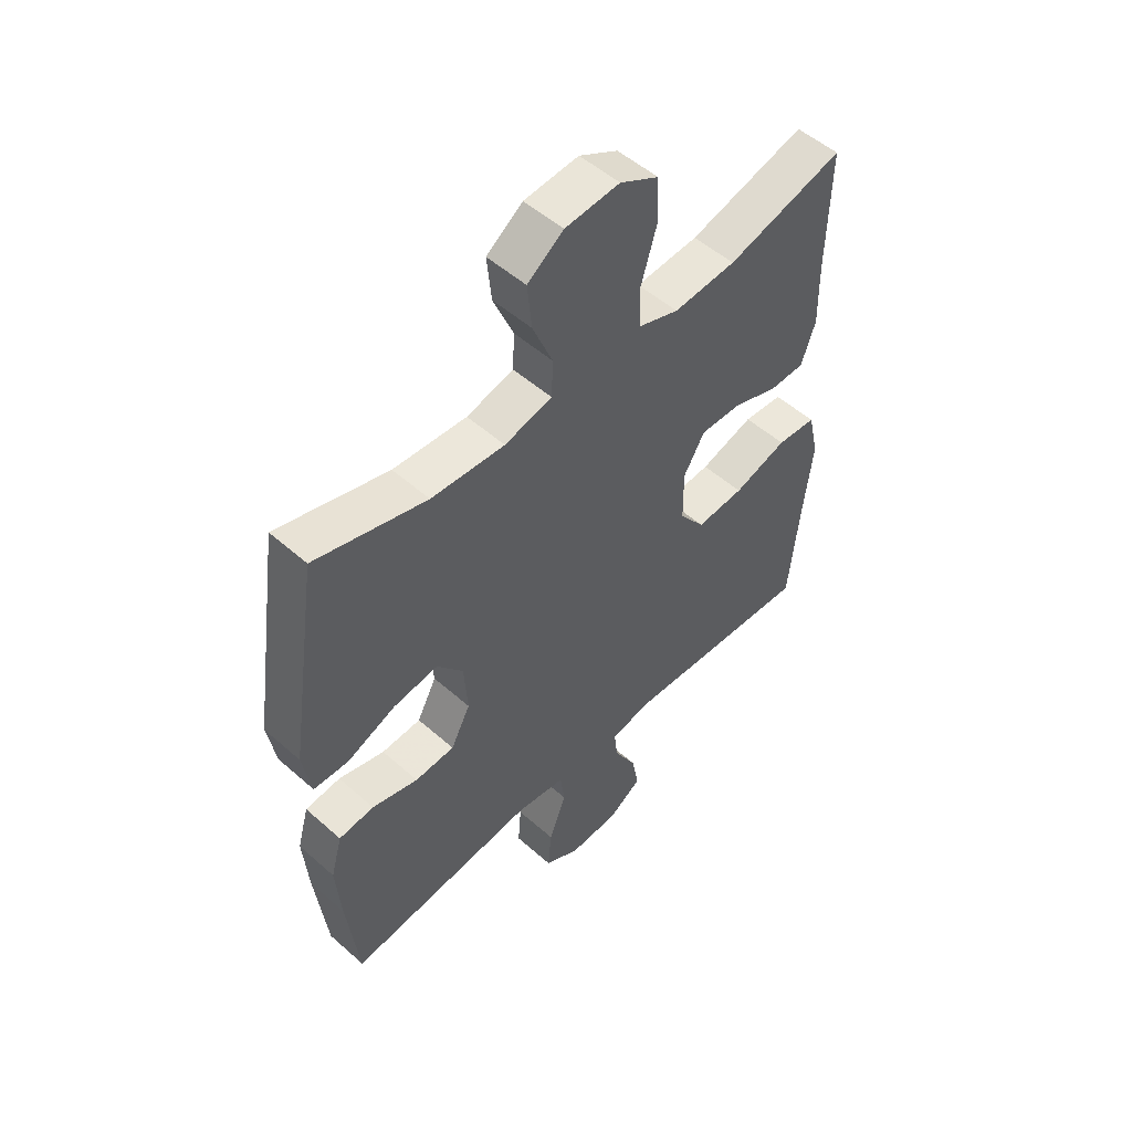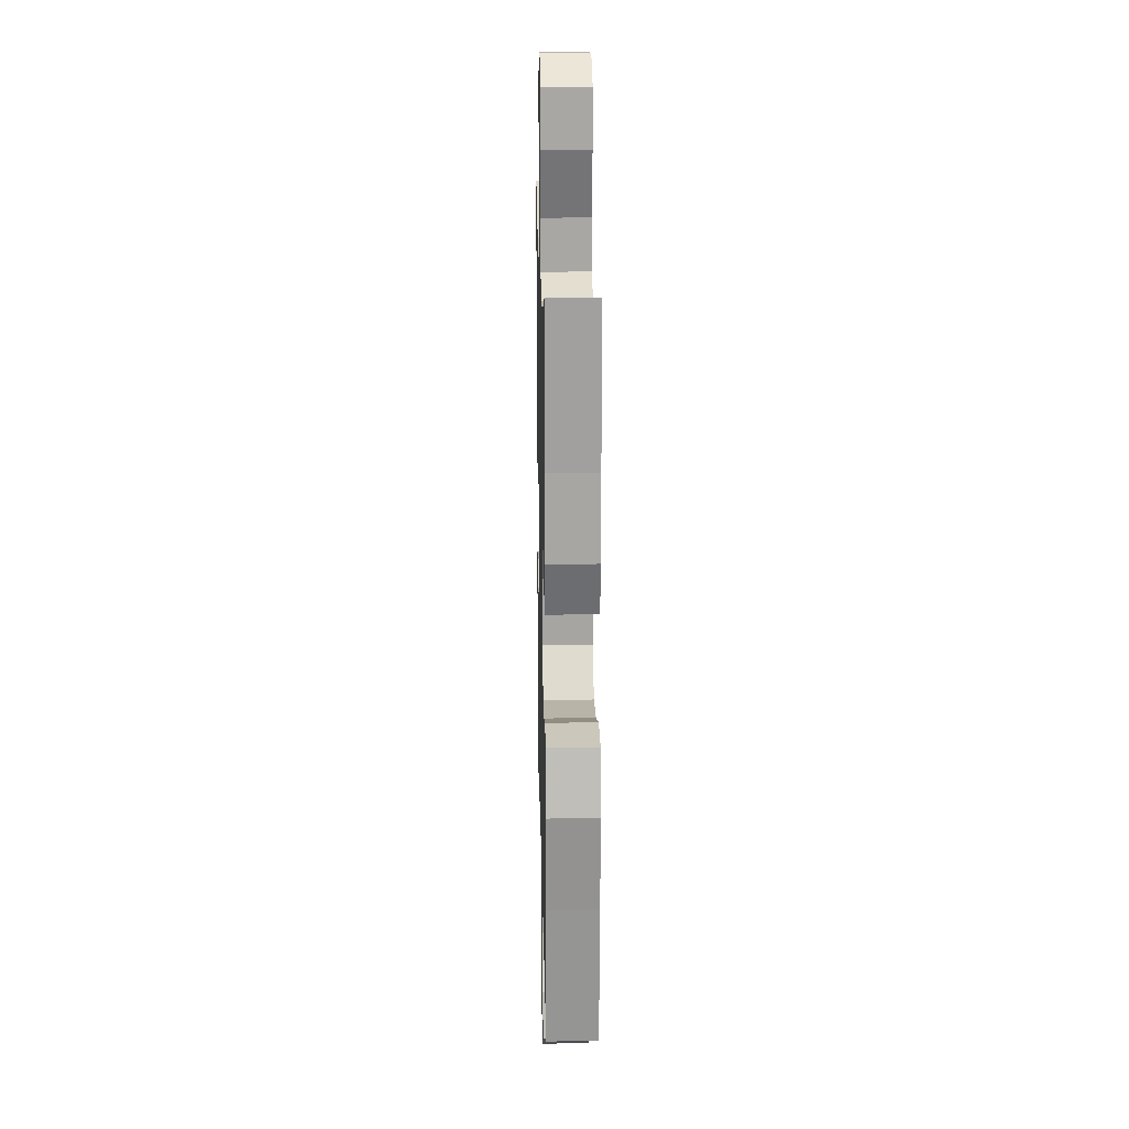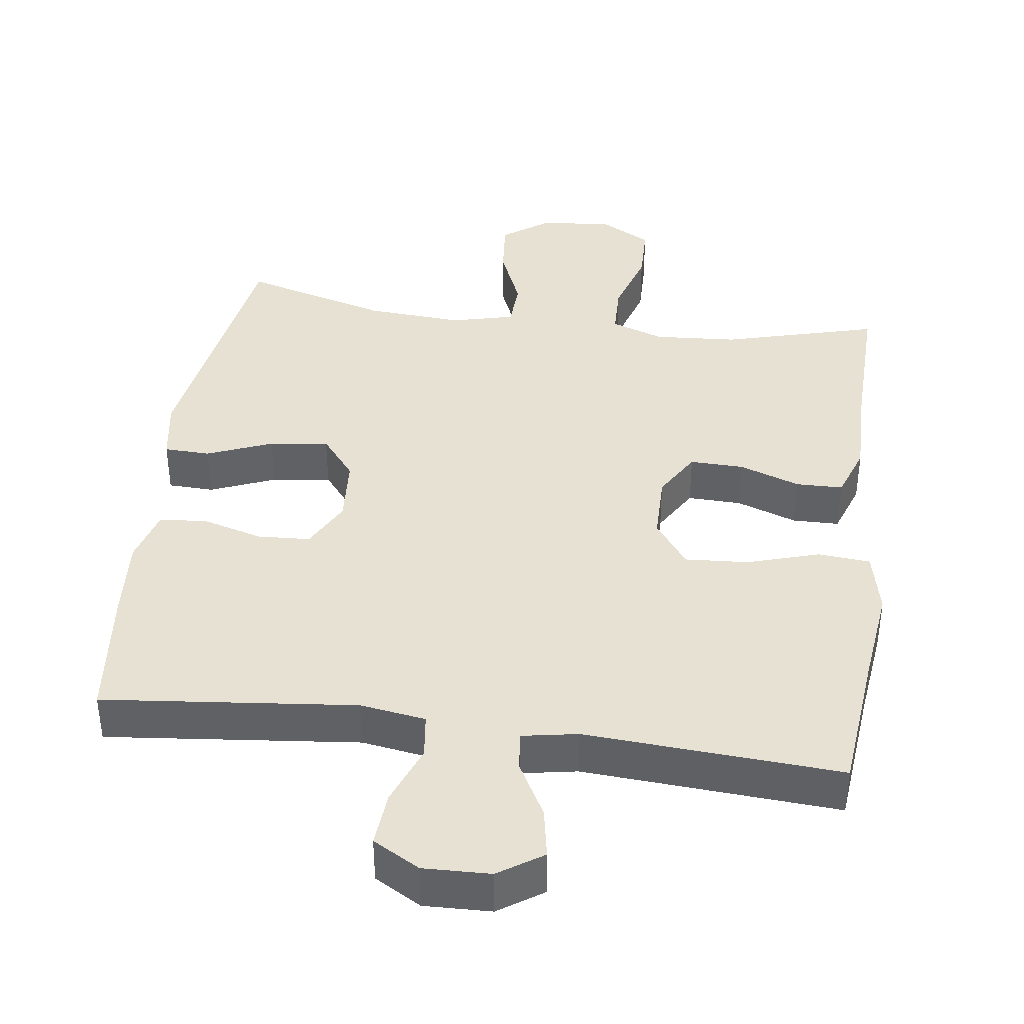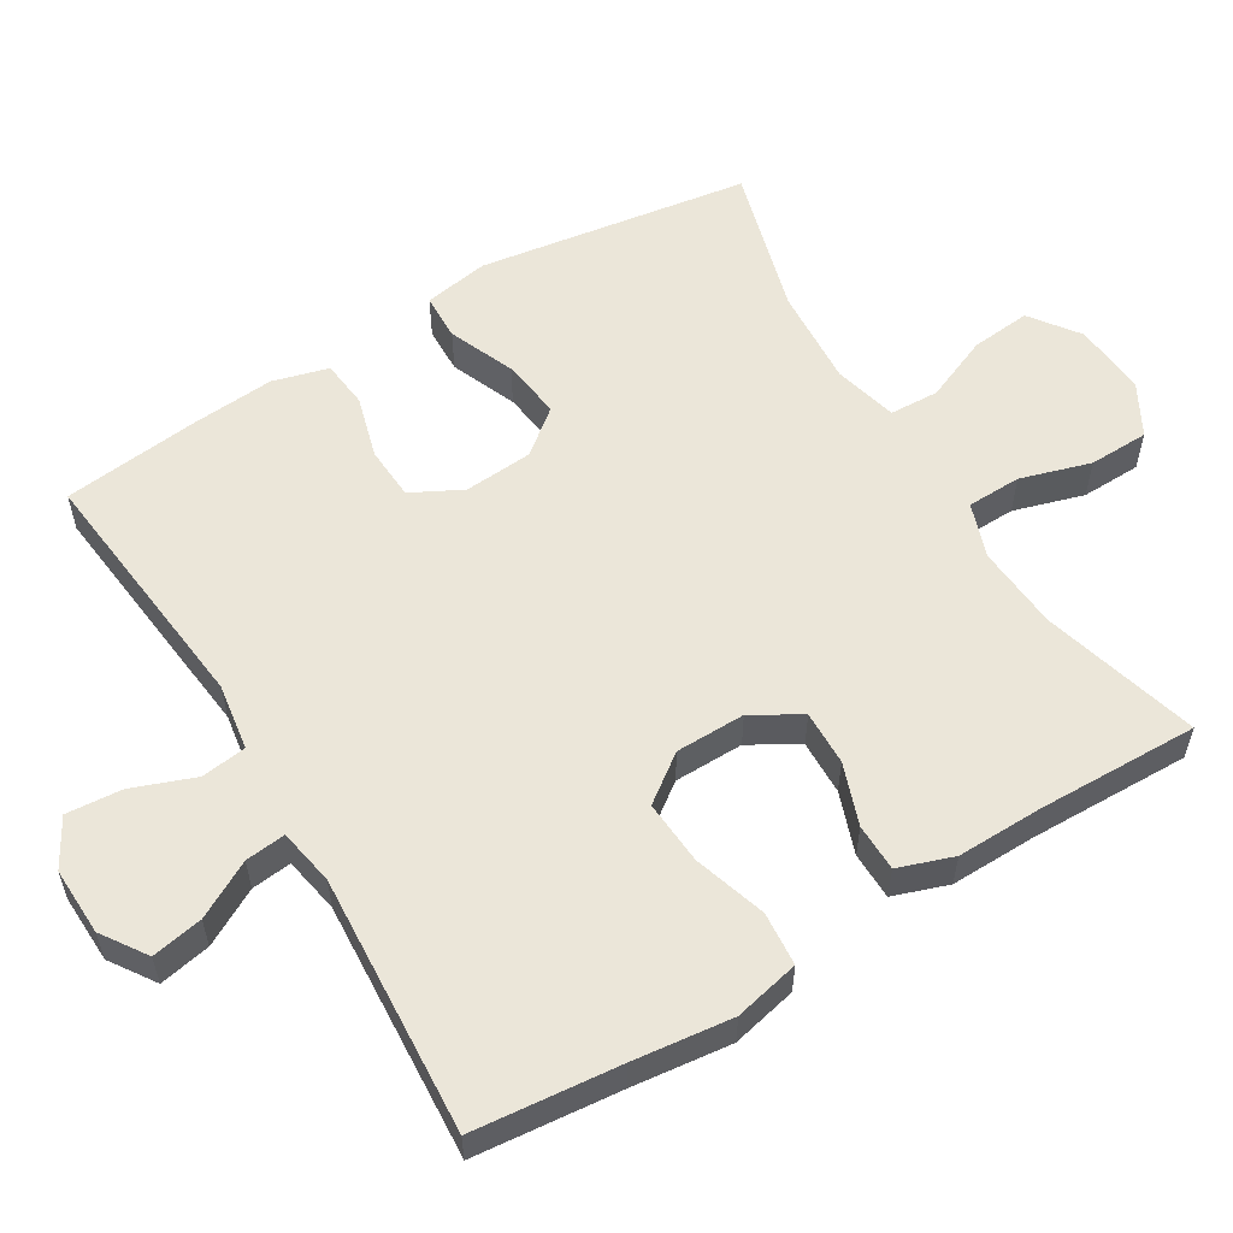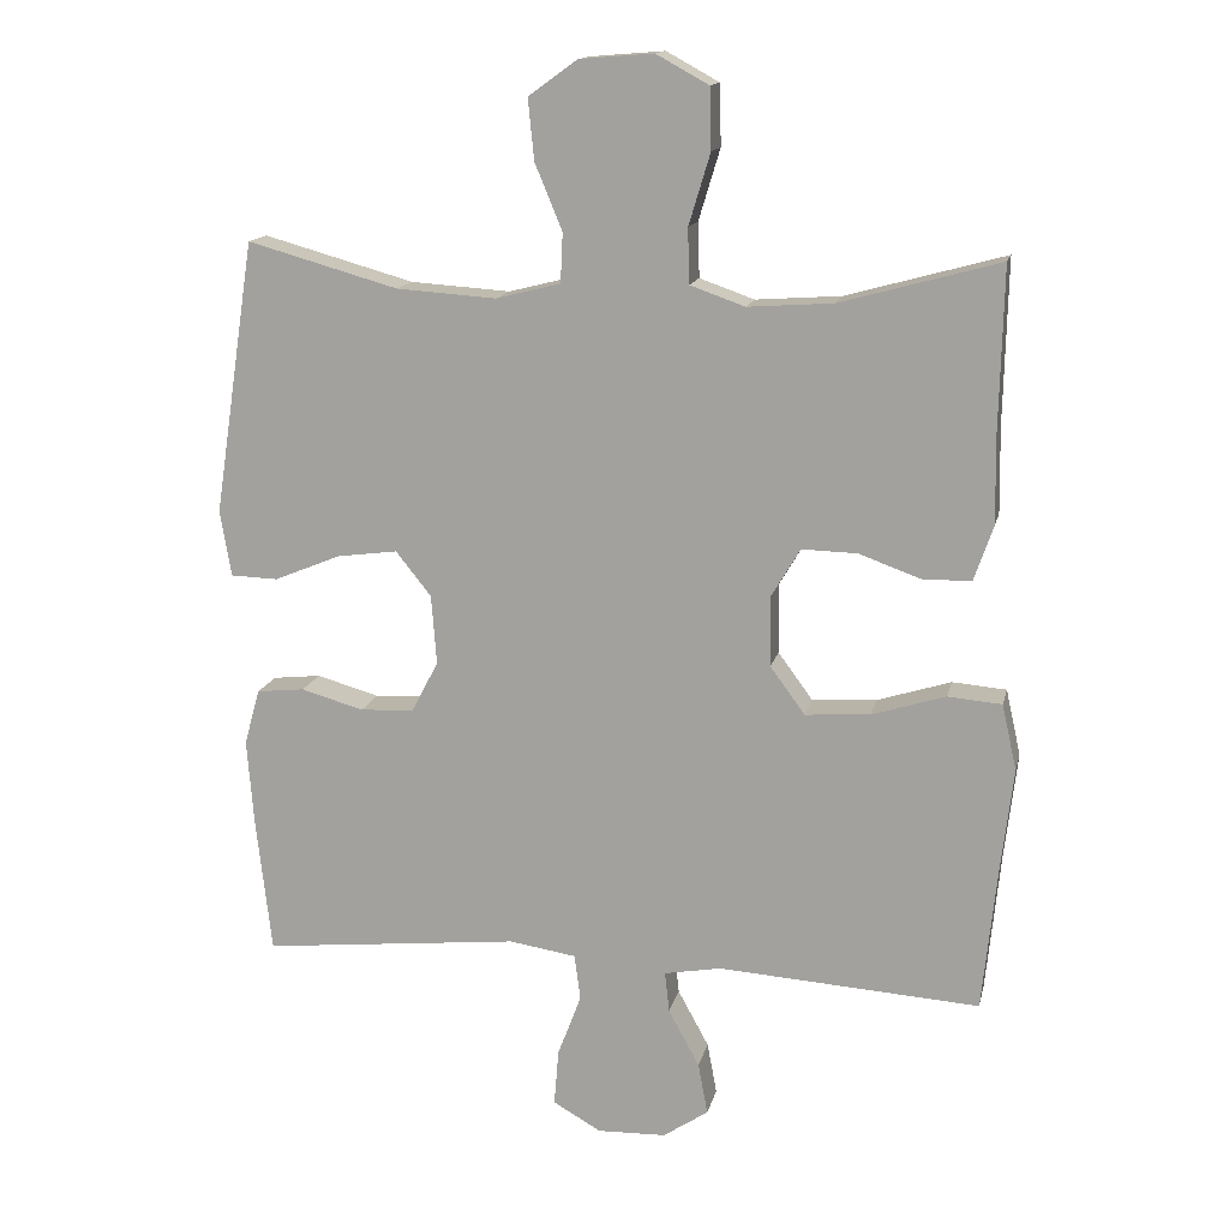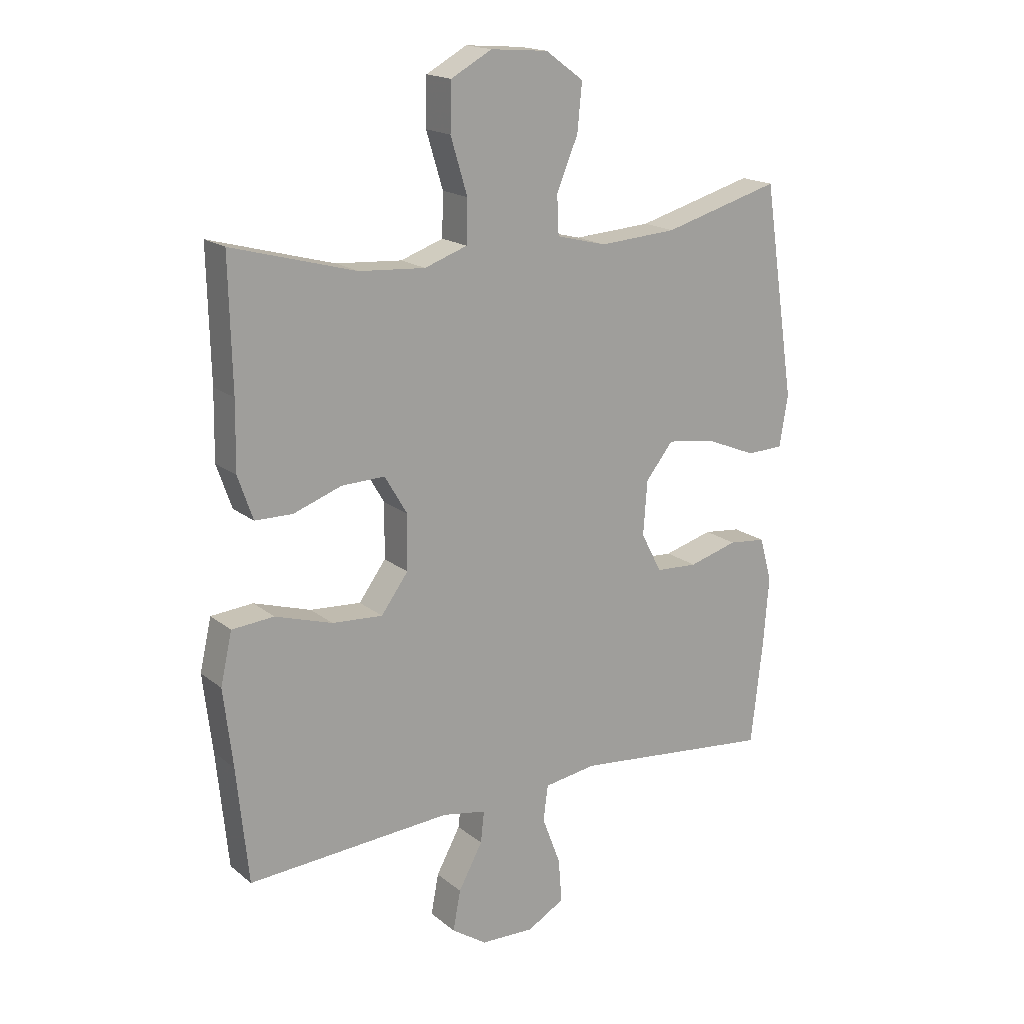
<metadata>
{"format":"obj","ext":"obj","renderer":"f3d","projection":"perspective","resolution":1024,"background":"white","views":[{"elev":52.2,"azim":133.6,"up":"+Z"},{"elev":17.0,"azim":-91.2,"up":"+Z"},{"elev":39.6,"azim":-172.2,"up":"+Y"},{"elev":56.9,"azim":-121.2,"up":"+Y"},{"elev":14.6,"azim":-167.5,"up":"+Z"},{"elev":17.7,"azim":-33.5,"up":"+Z"}]}
</metadata>
<code>
v 0.5 0.07 -0.5
v 0.15 0.07 -0.463
v 0.059 0.07 -0.477
v 0.051 0.07 -0.539
v 0.083 0.07 -0.624
v 0.089 0.07 -0.7
v 0.024 0.07 -0.737
v -0.069 0.07 -0.734
v -0.13 0.07 -0.693
v -0.117 0.07 -0.623
v -0.075 0.07 -0.546
v -0.069 0.07 -0.491
v -0.146 0.07 -0.477
v -0.5 0.07 -0.5
v -0.52 0.07 -0.3
v -0.536 0.07 -0.165
v -0.516 0.07 -0.076
v -0.443 0.07 -0.07
v -0.344 0.07 -0.101
v -0.256 0.07 -0.107
v -0.209 0.07 -0.043
v -0.208 0.07 0.052
v -0.247 0.07 0.118
v -0.322 0.07 0.116
v -0.406 0.07 0.086
v -0.471 0.07 0.087
v -0.497 0.07 0.162
v -0.495 0.07 0.279
v -0.5 0.07 0.5
v -0.285 0.07 0.441
v -0.17 0.07 0.433
v -0.096 0.07 0.459
v -0.094 0.07 0.533
v -0.123 0.07 0.629
v -0.121 0.07 0.711
v -0.05 0.07 0.75
v 0.05 0.07 0.742
v 0.116 0.07 0.694
v 0.108 0.07 0.612
v 0.071 0.07 0.523
v 0.074 0.07 0.456
v 0.161 0.07 0.434
v 0.296 0.07 0.443
v 0.5 0.07 0.5
v 0.556 0.07 0.13
v 0.541 0.07 0.041
v 0.477 0.07 0.039
v 0.387 0.07 0.076
v 0.305 0.07 0.087
v 0.257 0.07 0.027
v 0.25 0.07 -0.067
v 0.286 0.07 -0.136
v 0.359 0.07 -0.14
v 0.444 0.07 -0.116
v 0.509 0.07 -0.123
v 0.53 0.07 -0.199
v 0.521 0.07 -0.314
v 0.5 0 -0.5
v 0.15 0 -0.463
v 0.059 0 -0.477
v 0.051 0 -0.539
v 0.083 0 -0.624
v 0.089 0 -0.7
v 0.024 0 -0.737
v -0.069 0 -0.734
v -0.13 0 -0.693
v -0.117 0 -0.623
v -0.075 0 -0.546
v -0.069 0 -0.491
v -0.146 0 -0.477
v -0.5 0 -0.5
v -0.52 0 -0.3
v -0.536 0 -0.165
v -0.516 0 -0.076
v -0.443 0 -0.07
v -0.344 0 -0.101
v -0.256 0 -0.107
v -0.209 0 -0.043
v -0.208 0 0.052
v -0.247 0 0.118
v -0.322 0 0.116
v -0.406 0 0.086
v -0.471 0 0.087
v -0.497 0 0.162
v -0.495 0 0.279
v -0.5 0 0.5
v -0.285 0 0.441
v -0.17 0 0.433
v -0.096 0 0.459
v -0.094 0 0.533
v -0.123 0 0.629
v -0.121 0 0.711
v -0.05 0 0.75
v 0.05 0 0.742
v 0.116 0 0.694
v 0.108 0 0.612
v 0.071 0 0.523
v 0.074 0 0.456
v 0.161 0 0.434
v 0.296 0 0.443
v 0.5 0 0.5
v 0.556 0 0.13
v 0.541 0 0.041
v 0.477 0 0.039
v 0.387 0 0.076
v 0.305 0 0.087
v 0.257 0 0.027
v 0.25 0 -0.067
v 0.286 0 -0.136
v 0.359 0 -0.14
v 0.444 0 -0.116
v 0.509 0 -0.123
v 0.53 0 -0.199
v 0.521 0 -0.314
f 57 1 2
f 56 57 2
f 55 56 2
f 54 55 2
f 53 54 2
f 52 53 2 3
f 51 52 3
f 50 51 3
f 46 47 48
f 45 46 48
f 44 45 48
f 43 44 48
f 42 43 48 49
f 41 42 49 50
f 38 39 40
f 37 38 40
f 36 37 40
f 35 36 40
f 34 35 40
f 33 34 40
f 32 33 40 41
f 41 50 3
f 32 41 3
f 31 32 3
f 28 29 30
f 28 30 31
f 27 28 31
f 26 27 31
f 25 26 31
f 24 25 31
f 17 18 19
f 16 17 19
f 15 16 19
f 15 19 20
f 14 15 20
f 13 14 20
f 12 13 20 21
f 9 10 11
f 8 9 11
f 7 8 11
f 6 7 11
f 5 6 11
f 4 5 11
f 4 11 12
f 12 21 22
f 4 12 22
f 3 4 22
f 23 24 31
f 22 23 31
f 3 22 31
f 59 58 114
f 59 114 113
f 59 113 112
f 59 112 111
f 59 111 110
f 60 59 110 109
f 60 109 108
f 60 108 107
f 105 104 103
f 105 103 102
f 105 102 101
f 105 101 100
f 106 105 100 99
f 107 106 99 98
f 97 96 95
f 97 95 94
f 97 94 93
f 97 93 92
f 97 92 91
f 97 91 90
f 98 97 90 89
f 60 107 98
f 60 98 89
f 60 89 88
f 87 86 85
f 88 87 85
f 88 85 84
f 88 84 83
f 88 83 82
f 88 82 81
f 76 75 74
f 76 74 73
f 76 73 72
f 77 76 72
f 77 72 71
f 77 71 70
f 78 77 70 69
f 68 67 66
f 68 66 65
f 68 65 64
f 68 64 63
f 68 63 62
f 68 62 61
f 69 68 61
f 79 78 69
f 79 69 61
f 79 61 60
f 88 81 80
f 88 80 79
f 88 79 60
f 1 58 59 2
f 2 59 60 3
f 3 60 61 4
f 4 61 62 5
f 5 62 63 6
f 6 63 64 7
f 7 64 65 8
f 8 65 66 9
f 9 66 67 10
f 10 67 68 11
f 11 68 69 12
f 12 69 70 13
f 13 70 71 14
f 14 71 72 15
f 15 72 73 16
f 16 73 74 17
f 17 74 75 18
f 18 75 76 19
f 19 76 77 20
f 20 77 78 21
f 21 78 79 22
f 22 79 80 23
f 23 80 81 24
f 24 81 82 25
f 25 82 83 26
f 26 83 84 27
f 27 84 85 28
f 28 85 86 29
f 29 86 87 30
f 30 87 88 31
f 31 88 89 32
f 32 89 90 33
f 33 90 91 34
f 34 91 92 35
f 35 92 93 36
f 36 93 94 37
f 37 94 95 38
f 38 95 96 39
f 39 96 97 40
f 40 97 98 41
f 41 98 99 42
f 42 99 100 43
f 43 100 101 44
f 44 101 102 45
f 45 102 103 46
f 46 103 104 47
f 47 104 105 48
f 48 105 106 49
f 49 106 107 50
f 50 107 108 51
f 51 108 109 52
f 52 109 110 53
f 53 110 111 54
f 54 111 112 55
f 55 112 113 56
f 56 113 114 57
f 57 114 58 1

</code>
